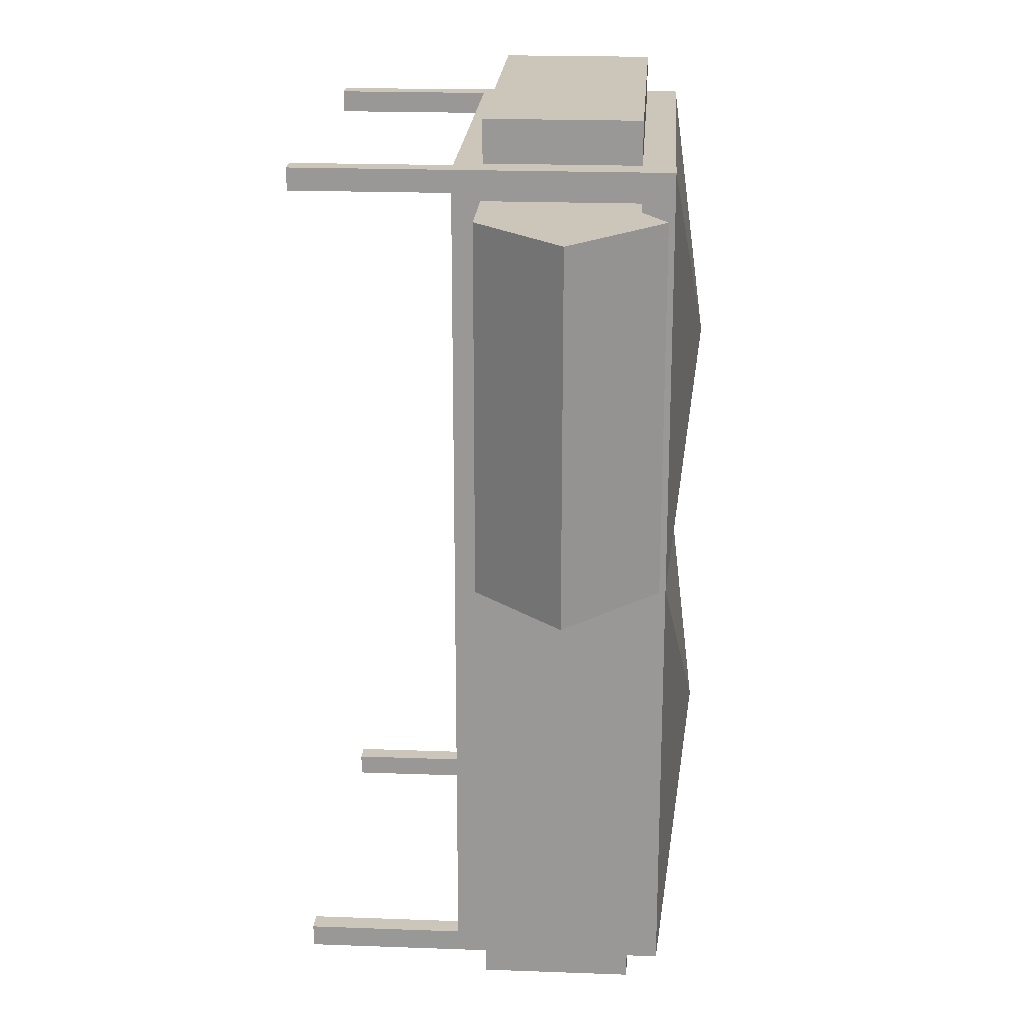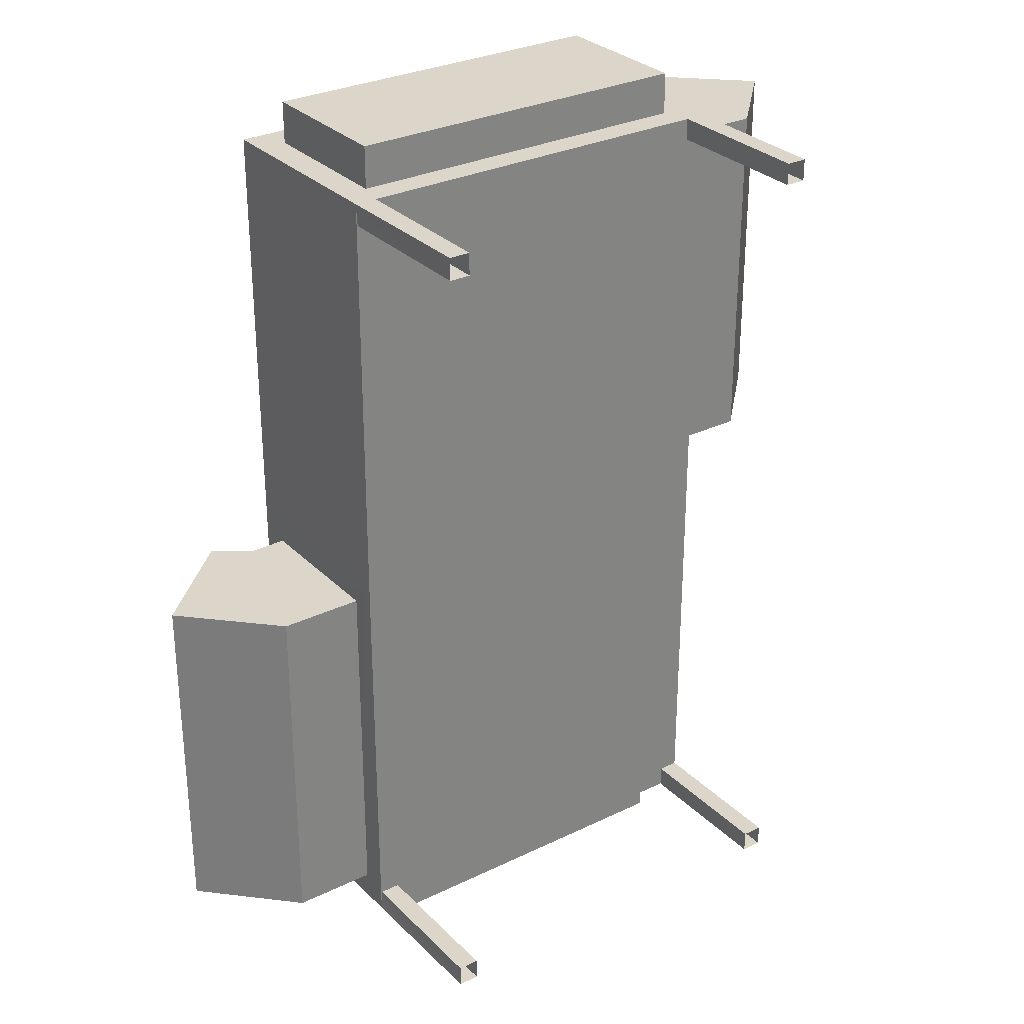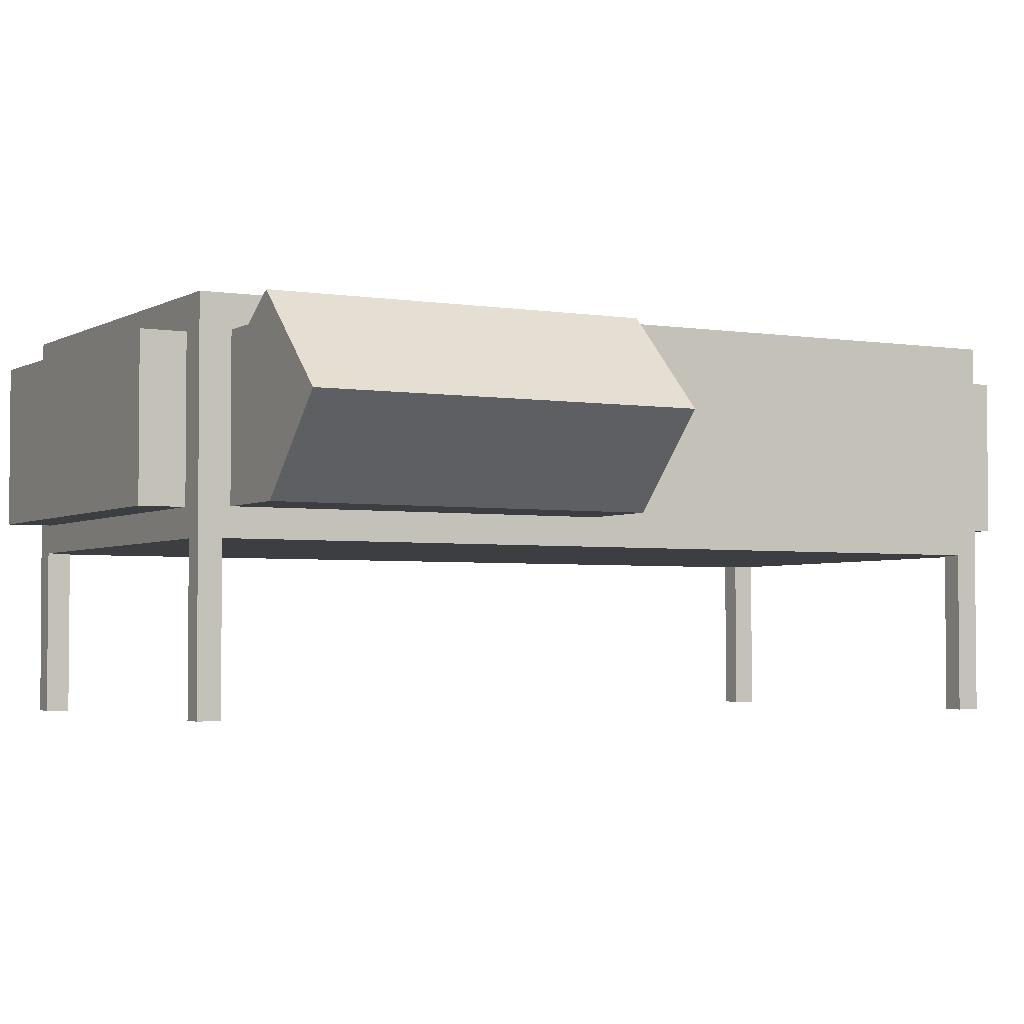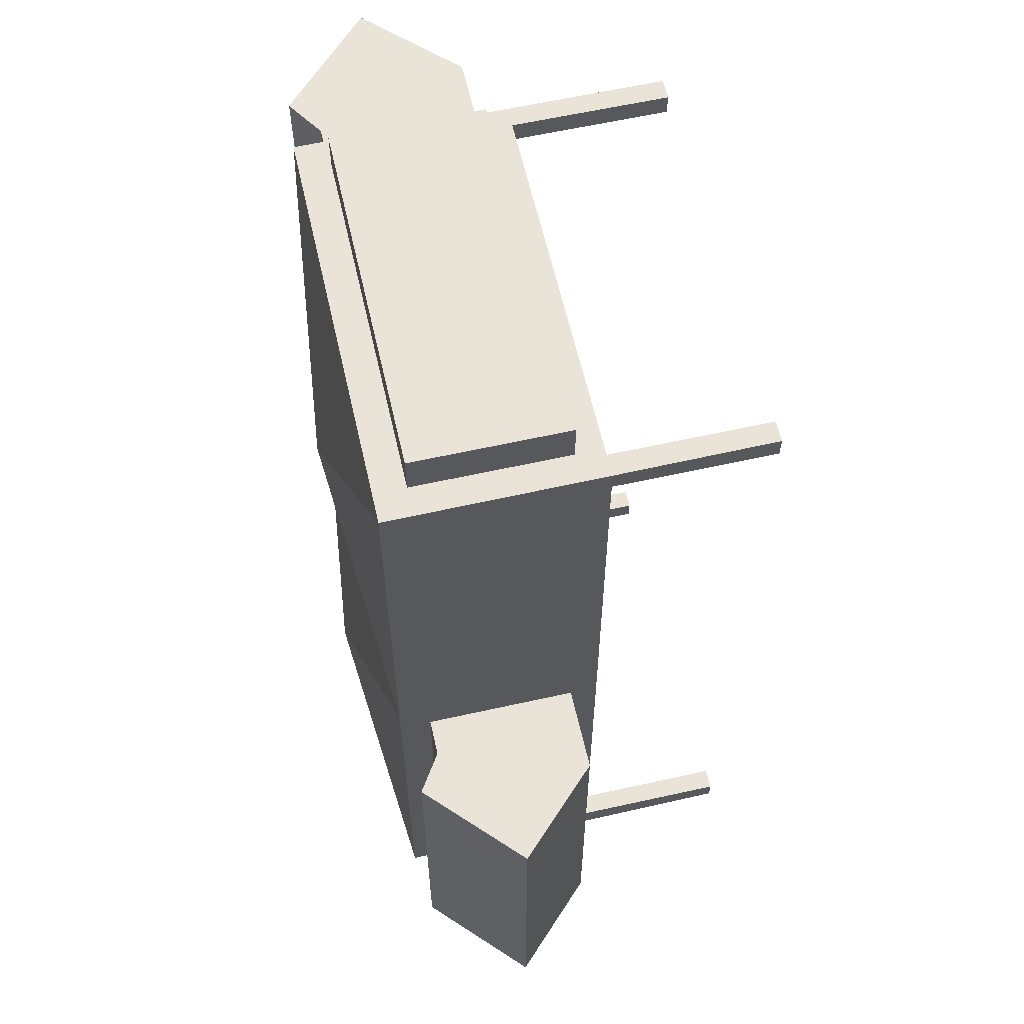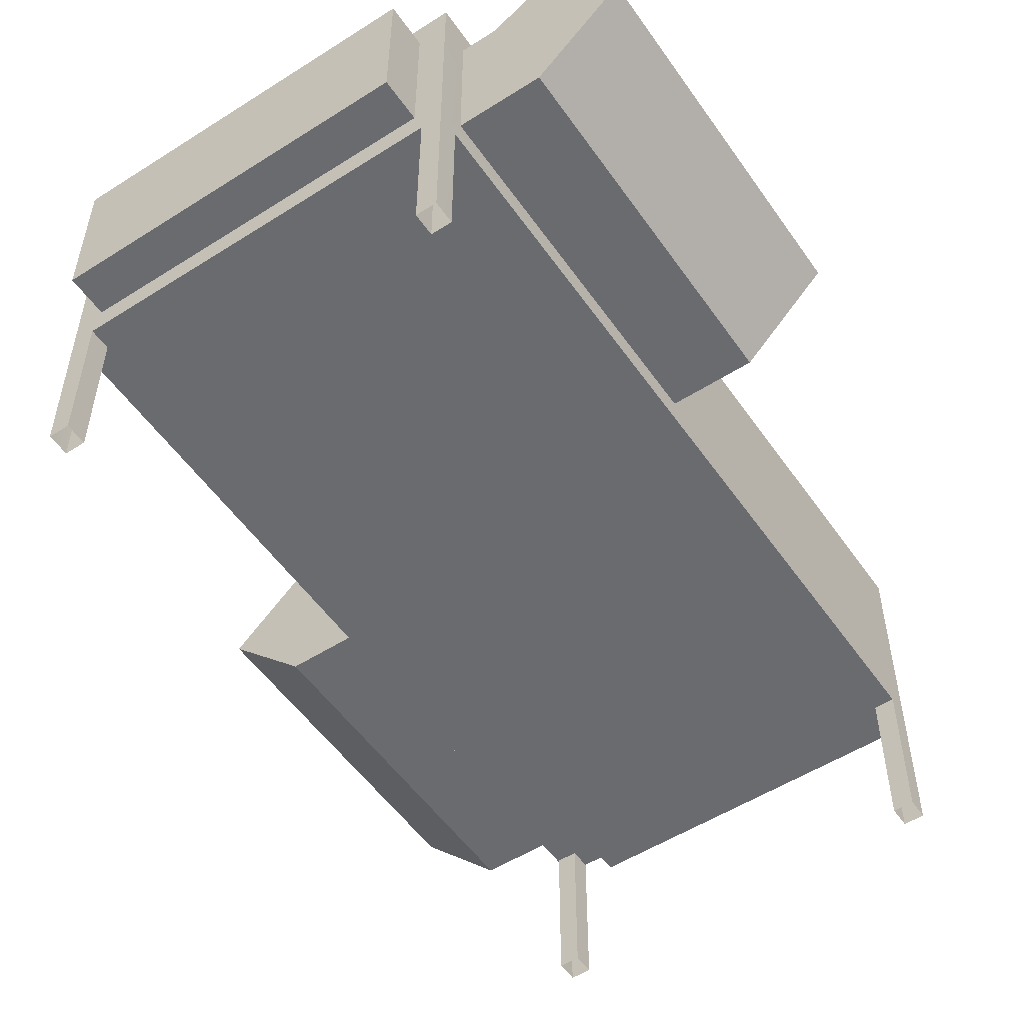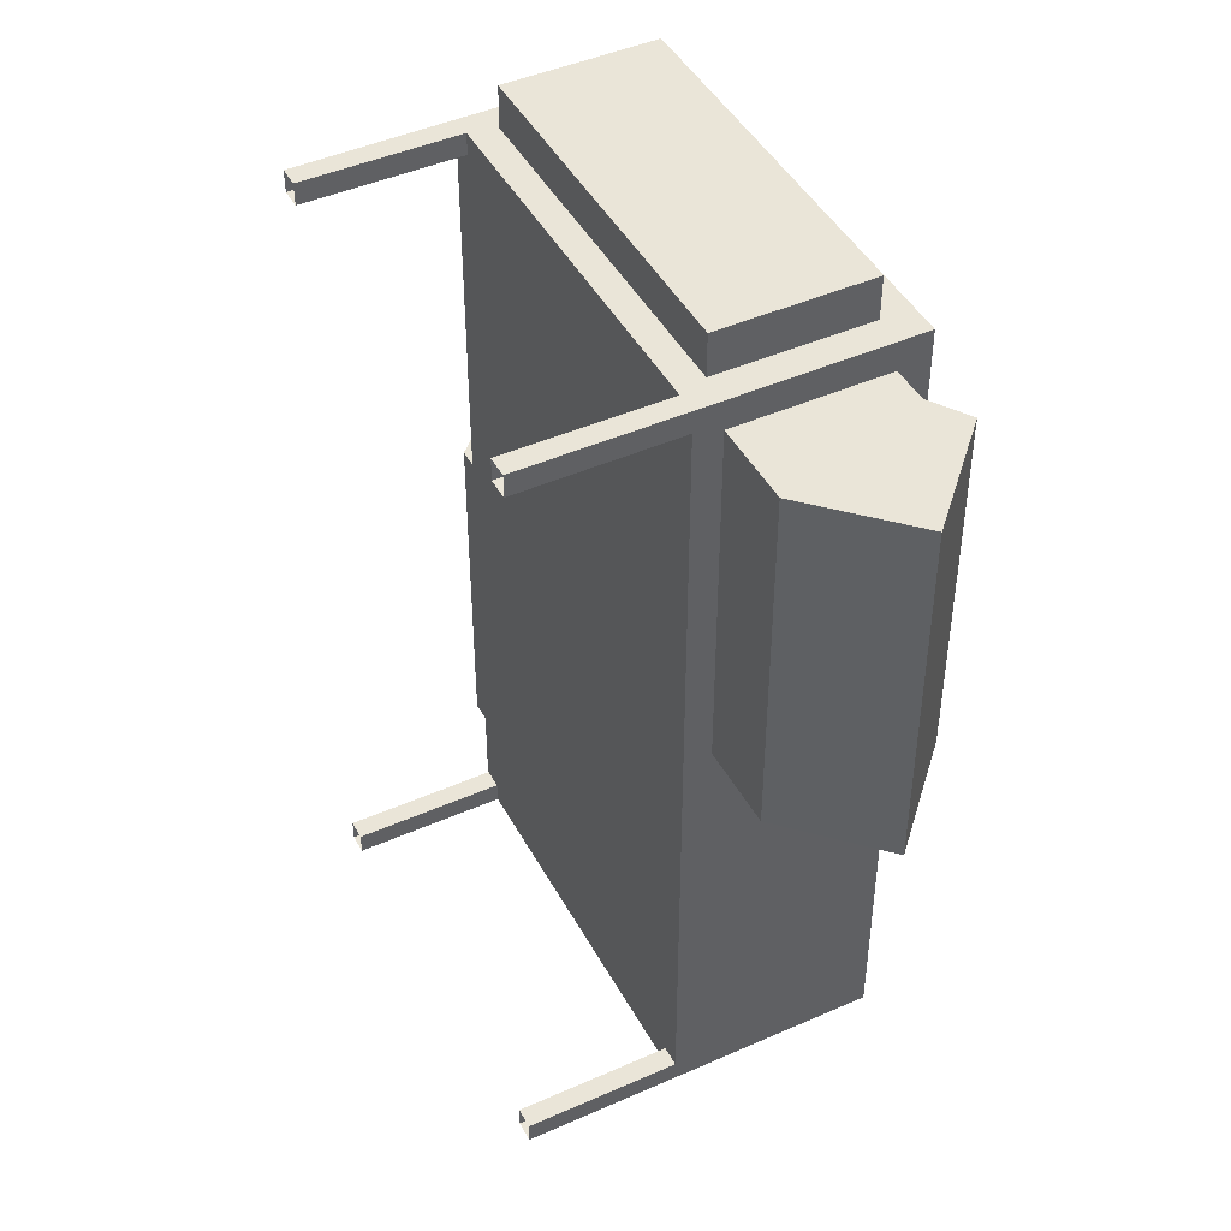
<metadata>
{"format":"obj","ext":"obj","renderer":"f3d","projection":"perspective","resolution":1024,"background":"white","views":[{"elev":20.8,"azim":93.8,"up":"+Z"},{"elev":29.8,"azim":-35.4,"up":"+Z"},{"elev":-3.2,"azim":61.0,"up":"+Y"},{"elev":61.2,"azim":-102.8,"up":"+Z"},{"elev":-53.4,"azim":34.2,"up":"+Y"},{"elev":45.0,"azim":62.9,"up":"+Z"}]}
</metadata>
<code>
g air_con_2_vent
v 0.4483 0 1
v 0.4975 0.3693 0.9999
v 0.4976 0 1
v 0.4483 0.3694 1
v 0.4483 0 0.9478
v 0.4483 0.3694 1
v 0.4483 0 1
v 0.4483 0.3694 0.9478
v 0.4976 0 0.9478
v 0.4483 0.3694 0.9478
v 0.4483 0 0.9478
v 0.4976 0.3694 0.9478
v 0.4976 0 1
v 0.4976 0.3694 0.9478
v 0.4976 0 0.9478
v 0.4975 0.3693 0.9999
v -0.4976 0 -0.9478
v -0.4483 0.3694 -0.9478
v -0.4483 0 -0.9478
v -0.4976 0.3694 -0.9478
v -0.4976 0 -1
v -0.4976 0.3694 -0.9478
v -0.4976 0 -0.9478
v -0.5003 0.3693 -0.9997
v -0.4483 0 -1
v -0.5003 0.3693 -0.9997
v -0.4976 0 -1
v -0.4483 0.3694 -1
v -0.4483 0 -0.9478
v -0.4483 0.3694 -1
v -0.4483 0 -1
v -0.4483 0.3694 -0.9478
v -0.4976 0 1
v -0.4483 0.3694 1
v -0.4483 0 1
v -0.5003 0.3693 1
v -0.4976 0 0.948
v -0.5003 0.3693 1
v -0.4976 0 1
v -0.4976 0.3694 0.948
v -0.4483 0 0.948
v -0.4976 0.3694 0.948
v -0.4976 0 0.948
v -0.4483 0.3694 0.948
v -0.4483 0 1
v -0.4483 0.3694 0.948
v -0.4483 0 0.948
v -0.4483 0.3694 1
v 0.4483 0 -0.9478
v 0.4976 0.3694 -0.9478
v 0.4976 0 -0.9478
v 0.4483 0.3694 -0.9478
v 0.4483 0 -1
v 0.4483 0.3694 -0.9478
v 0.4483 0 -0.9478
v 0.4483 0.3694 -1
v 0.4976 0 -1
v 0.4483 0.3694 -1
v 0.4483 0 -1
v 0.4974 0.3692 -0.9999
v 0.4976 0 -0.9478
v 0.4974 0.3692 -0.9999
v 0.4976 0 -1
v 0.4976 0.3694 -0.9478
v 0.4275 0.4344 1.101
v -0.433 0.7953 1.101
v 0.4275 0.7945 1.101
v -0.433 0.4343 1.101
v 0.4275 0.4344 1
v 0.4275 0.7945 1.101
v 0.4275 0.7943 1
v 0.4275 0.4344 1.101
v -0.433 0.4343 1
v 0.4275 0.4344 1.101
v 0.4275 0.4344 1
v -0.433 0.4343 1.101
v -0.433 0.7947 1
v -0.433 0.4343 1.101
v -0.433 0.4343 1
v -0.433 0.7953 1.101
v 0.4275 0.7943 1
v -0.433 0.7953 1.101
v -0.433 0.7947 1
v 0.4275 0.7945 1.101
v -0.002565 0.9445 0.5004
v 0.4975 0.8693 0.0001205
v 0.4975 0.8694 0.9999
v -0.002565 0.9445 0.5004
v -0.5022 0.8693 0.0003307
v 0.4975 0.8693 0.0001205
v -0.002565 0.9445 0.5004
v 0.4975 0.8694 0.9999
v -0.5024 0.8693 1
v -0.002565 0.9445 0.5004
v -0.5024 0.8693 1
v -0.5022 0.8693 0.0003307
v -0.5022 0.8693 0.0003307
v -0.5024 0.8693 1
v -0.5003 0.3693 1
v -0.5021 0.3693 0.0002737
v -0.5021 0.3693 0.0002737
v -0.5003 0.3693 1
v 0.4975 0.3693 0.9999
v 0.4975 0.3693 9.704e-05
v -0.433 0.7947 1
v -0.5024 0.8693 1
v 0.4275 0.7943 1
v 0.4975 0.8694 0.9999
v -0.5003 0.3693 1
v -0.433 0.4343 1
v 0.4975 0.3693 0.9999
v 0.4275 0.4344 1
v -0.4324 0.4343 -1.101
v 0.4282 0.7952 -1.101
v -0.4324 0.7944 -1.101
v 0.4282 0.4342 -1.101
v -0.4324 0.4343 -0.9995
v -0.4324 0.7944 -1.101
v -0.4324 0.7941 -0.9995
v -0.4324 0.4343 -1.101
v 0.4282 0.4342 -0.9996
v -0.4324 0.4343 -1.101
v -0.4324 0.4343 -0.9995
v 0.4282 0.4342 -1.101
v 0.4282 0.7946 -0.9996
v 0.4282 0.4342 -1.101
v 0.4282 0.4342 -0.9996
v 0.4282 0.7952 -1.101
v -0.4324 0.7941 -0.9995
v 0.4282 0.7952 -1.101
v 0.4282 0.7946 -0.9996
v -0.4324 0.7944 -1.101
v -0.002272 0.9444 -0.4998
v -0.5022 0.8693 0.0003307
v -0.5021 0.8693 -0.9995
v -0.002272 0.9444 -0.4998
v 0.4975 0.8693 0.0001205
v -0.5022 0.8693 0.0003307
v -0.002272 0.9444 -0.4998
v -0.5021 0.8693 -0.9995
v 0.4975 0.8692 -0.9998
v -0.002272 0.9444 -0.4998
v 0.4975 0.8692 -0.9998
v 0.4975 0.8693 0.0001205
v 0.4975 0.8693 0.0001205
v 0.4975 0.8692 -0.9998
v 0.4974 0.3692 -0.9999
v 0.4975 0.3693 9.704e-05
v 0.4975 0.3693 9.704e-05
v 0.4974 0.3692 -0.9999
v -0.5003 0.3693 -0.9997
v -0.5021 0.3693 0.0002737
v 0.4282 0.7946 -0.9996
v 0.4975 0.8692 -0.9998
v -0.4324 0.7941 -0.9995
v -0.5021 0.8693 -0.9995
v 0.4974 0.3692 -0.9999
v 0.4282 0.4342 -0.9996
v -0.5003 0.3693 -0.9997
v -0.4324 0.4343 -0.9995
v 0.9006 0.6391 0.06967
v 0.6749 0.8544 0.9302
v 0.6748 0.8537 0.06967
v 0.9008 0.6391 0.9302
v 0.4974 0.4344 0.06967
v 0.5846 0.7945 0.06967
v 0.4974 0.7943 0.06967
v 0.6985 0.4344 0.06967
v 0.4976 0.4343 0.9302
v 0.6985 0.4344 0.06967
v 0.4974 0.4344 0.06967
v 0.6986 0.4343 0.9302
v 0.4976 0.7947 0.9302
v 0.6986 0.4343 0.9302
v 0.4976 0.4343 0.9302
v 0.5848 0.7953 0.9302
v 0.4974 0.7943 0.06967
v 0.5848 0.7953 0.9302
v 0.4976 0.7947 0.9302
v 0.5846 0.7945 0.06967
v 0.4976 0.7947 0.9302
v 0.4975 0.8694 0.9999
v 0.4974 0.7943 0.06967
v 0.4975 0.8693 0.0001205
v 0.4975 0.3693 0.9999
v 0.4976 0.4343 0.9302
v 0.4975 0.3693 9.704e-05
v 0.4974 0.4344 0.06967
v 0.6985 0.4344 0.06967
v 0.6748 0.8537 0.06967
v 0.5846 0.7945 0.06967
v 0.9006 0.6391 0.06967
v 0.5846 0.7945 0.06967
v 0.6749 0.8544 0.9302
v 0.5848 0.7953 0.9302
v 0.6748 0.8537 0.06967
v 0.6986 0.4343 0.9302
v 0.9006 0.6391 0.06967
v 0.6985 0.4344 0.06967
v 0.9008 0.6391 0.9302
v 0.5848 0.7953 0.9302
v 0.9008 0.6391 0.9302
v 0.6986 0.4343 0.9302
v 0.6749 0.8544 0.9302
v -0.9047 0.6391 -0.07002
v -0.679 0.8544 -0.9305
v -0.6788 0.8537 -0.07002
v -0.9048 0.6391 -0.9305
v -0.5015 0.4344 -0.07002
v -0.5887 0.7945 -0.07002
v -0.5015 0.7943 -0.07002
v -0.7025 0.4344 -0.07002
v -0.5016 0.4343 -0.9305
v -0.7025 0.4344 -0.07002
v -0.5015 0.4344 -0.07002
v -0.7027 0.4343 -0.9305
v -0.5016 0.7947 -0.9305
v -0.7027 0.4343 -0.9305
v -0.5016 0.4343 -0.9305
v -0.5888 0.7953 -0.9305
v -0.5015 0.7943 -0.07002
v -0.5888 0.7953 -0.9305
v -0.5016 0.7947 -0.9305
v -0.5887 0.7945 -0.07002
v -0.5016 0.7947 -0.9305
v -0.5021 0.8693 -0.9995
v -0.5015 0.7943 -0.07002
v -0.5022 0.8693 0.0003307
v -0.5003 0.3693 -0.9997
v -0.5016 0.4343 -0.9305
v -0.5021 0.3693 0.0002737
v -0.5015 0.4344 -0.07002
v -0.7025 0.4344 -0.07002
v -0.6788 0.8537 -0.07002
v -0.5887 0.7945 -0.07002
v -0.9047 0.6391 -0.07002
v -0.5887 0.7945 -0.07002
v -0.679 0.8544 -0.9305
v -0.5888 0.7953 -0.9305
v -0.6788 0.8537 -0.07002
v -0.7027 0.4343 -0.9305
v -0.9047 0.6391 -0.07002
v -0.7025 0.4344 -0.07002
v -0.9048 0.6391 -0.9305
v -0.5888 0.7953 -0.9305
v -0.9048 0.6391 -0.9305
v -0.7027 0.4343 -0.9305
v -0.679 0.8544 -0.9305
g model
f 2 1 3
f 2 4 1
f 6 5 7
f 6 8 5
f 10 9 11
f 10 12 9
f 14 13 15
f 14 16 13
f 18 17 19
f 18 20 17
f 22 21 23
f 22 24 21
f 26 25 27
f 26 28 25
f 30 29 31
f 30 32 29
f 34 33 35
f 34 36 33
f 38 37 39
f 38 40 37
f 42 41 43
f 42 44 41
f 46 45 47
f 46 48 45
f 50 49 51
f 50 52 49
f 54 53 55
f 54 56 53
f 58 57 59
f 58 60 57
f 62 61 63
f 62 64 61
f 66 65 67
f 66 68 65
f 70 69 71
f 70 72 69
f 74 73 75
f 74 76 73
f 78 77 79
f 78 80 77
f 82 81 83
f 82 84 81
f 86 85 87
f 89 88 90
f 92 91 93
f 95 94 96
f 98 97 99
f 97 100 99
f 102 101 103
f 101 104 103
f 106 105 107
f 106 107 108
f 106 109 105
f 109 110 105
f 109 111 110
f 111 108 107
f 111 112 110
f 111 107 112
f 114 113 115
f 114 116 113
f 118 117 119
f 118 120 117
f 122 121 123
f 122 124 121
f 126 125 127
f 126 128 125
f 130 129 131
f 130 132 129
f 134 133 135
f 137 136 138
f 140 139 141
f 143 142 144
f 146 145 147
f 145 148 147
f 150 149 151
f 149 152 151
f 154 153 155
f 154 155 156
f 154 157 153
f 157 158 153
f 157 159 158
f 159 156 155
f 159 160 158
f 159 155 160
f 162 161 163
f 162 164 161
f 166 165 167
f 166 168 165
f 170 169 171
f 170 172 169
f 174 173 175
f 174 176 173
f 178 177 179
f 178 180 177
f 182 181 183
f 182 183 184
f 182 185 181
f 185 186 181
f 185 187 186
f 187 184 183
f 187 188 186
f 187 183 188
f 190 189 191
f 190 192 189
f 194 193 195
f 194 196 193
f 198 197 199
f 198 200 197
f 202 201 203
f 202 204 201
f 206 205 207
f 206 208 205
f 210 209 211
f 210 212 209
f 214 213 215
f 214 216 213
f 218 217 219
f 218 220 217
f 222 221 223
f 222 224 221
f 226 225 227
f 226 227 228
f 226 229 225
f 229 230 225
f 229 231 230
f 231 228 227
f 231 232 230
f 231 227 232
f 234 233 235
f 234 236 233
f 238 237 239
f 238 240 237
f 242 241 243
f 242 244 241
f 246 245 247
f 246 248 245

</code>
